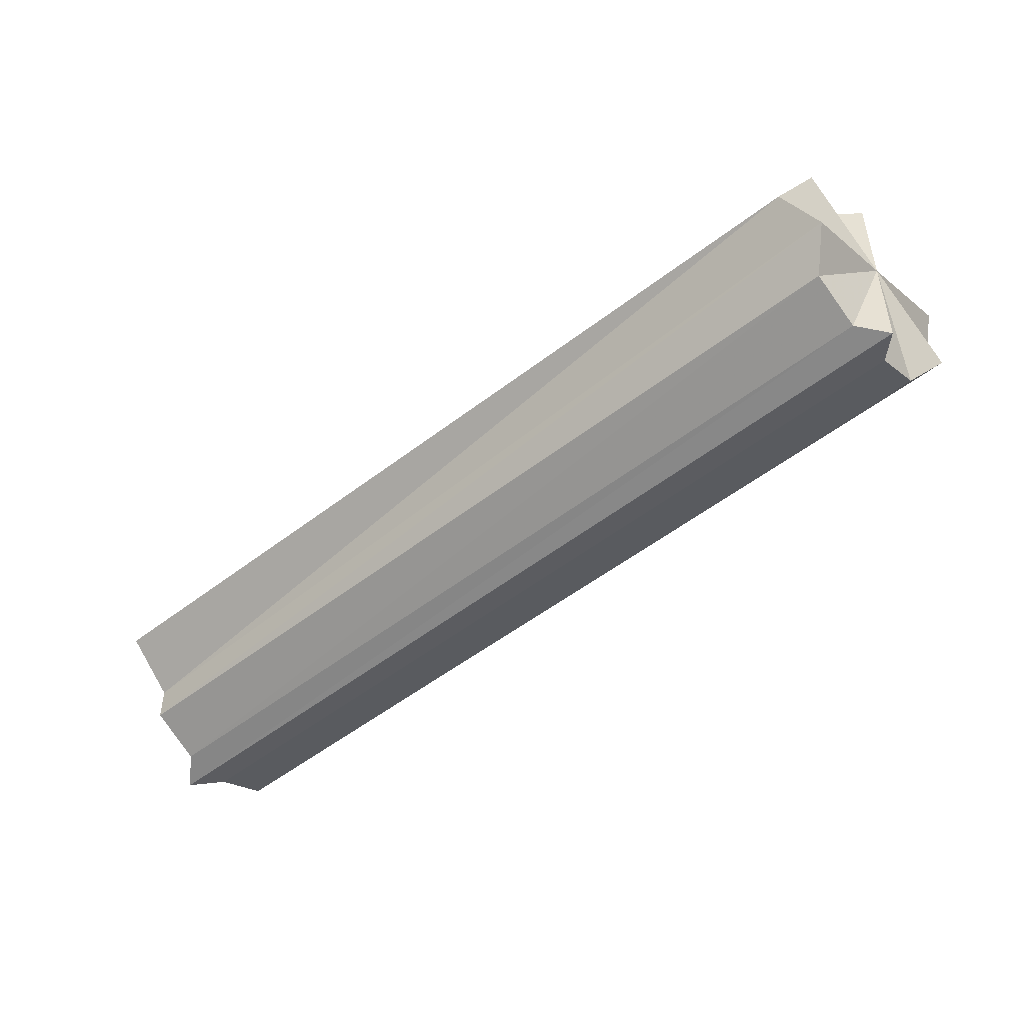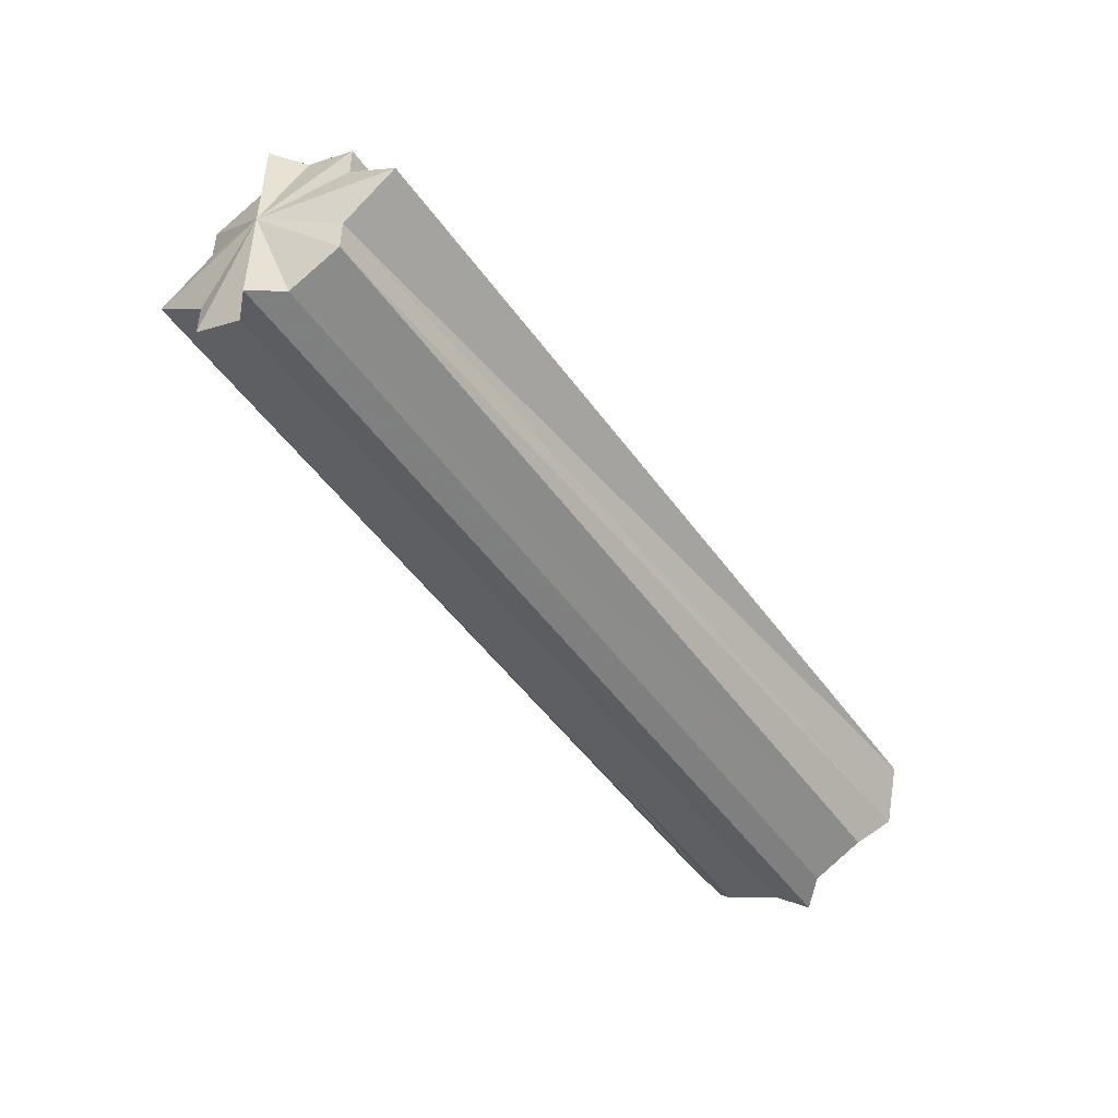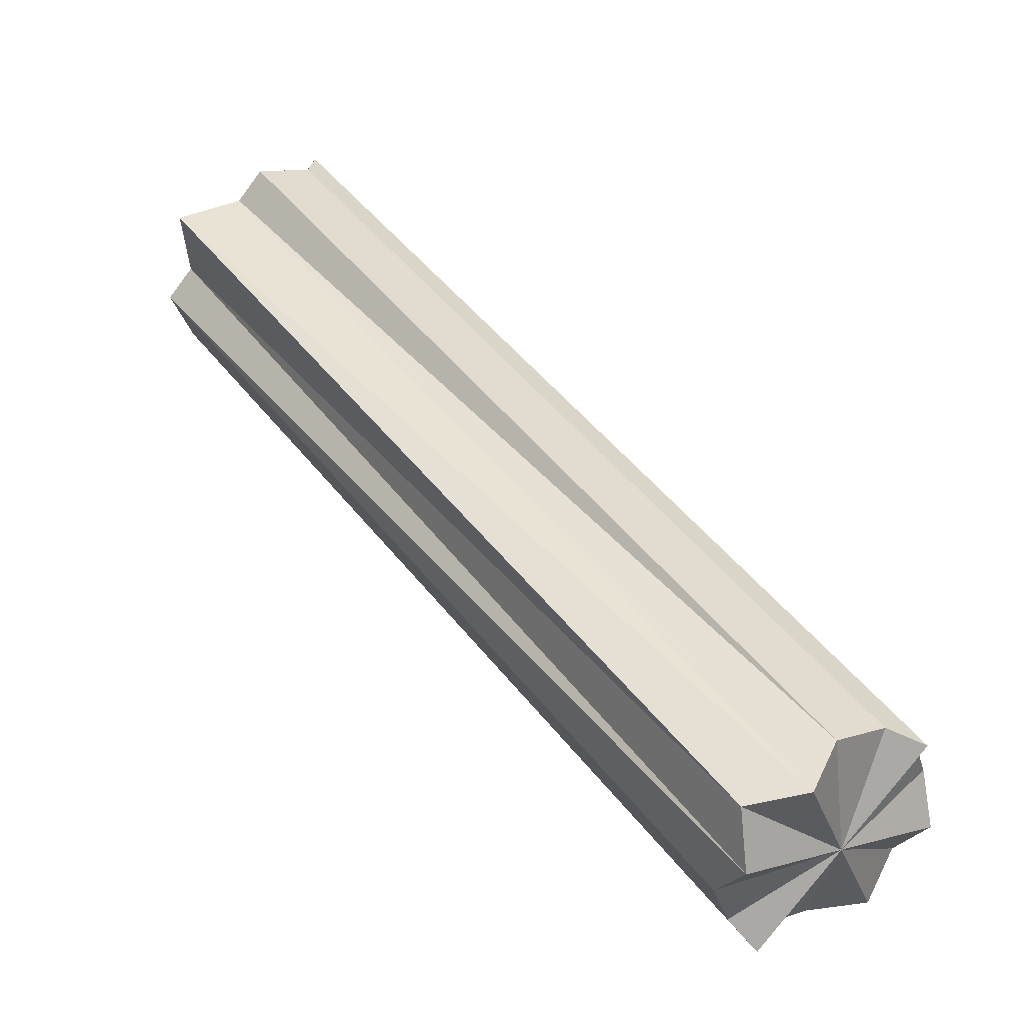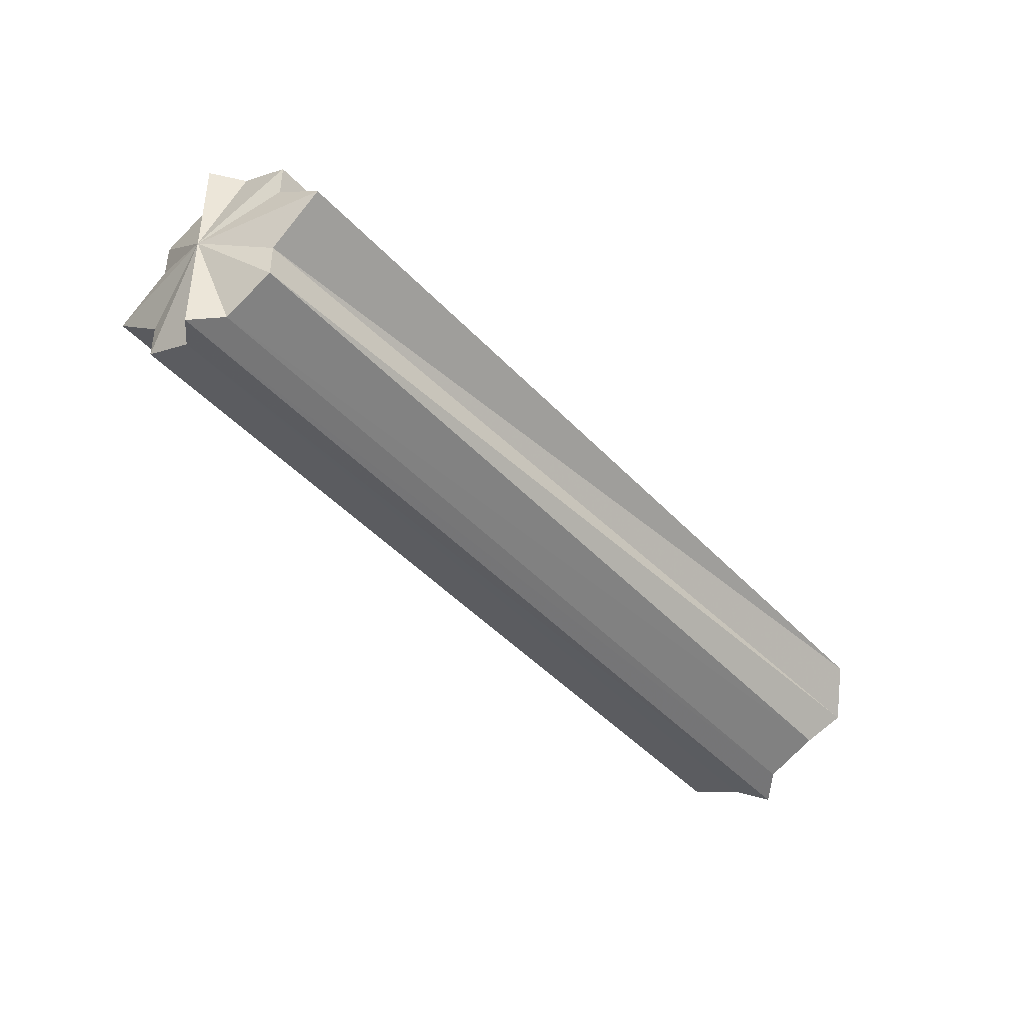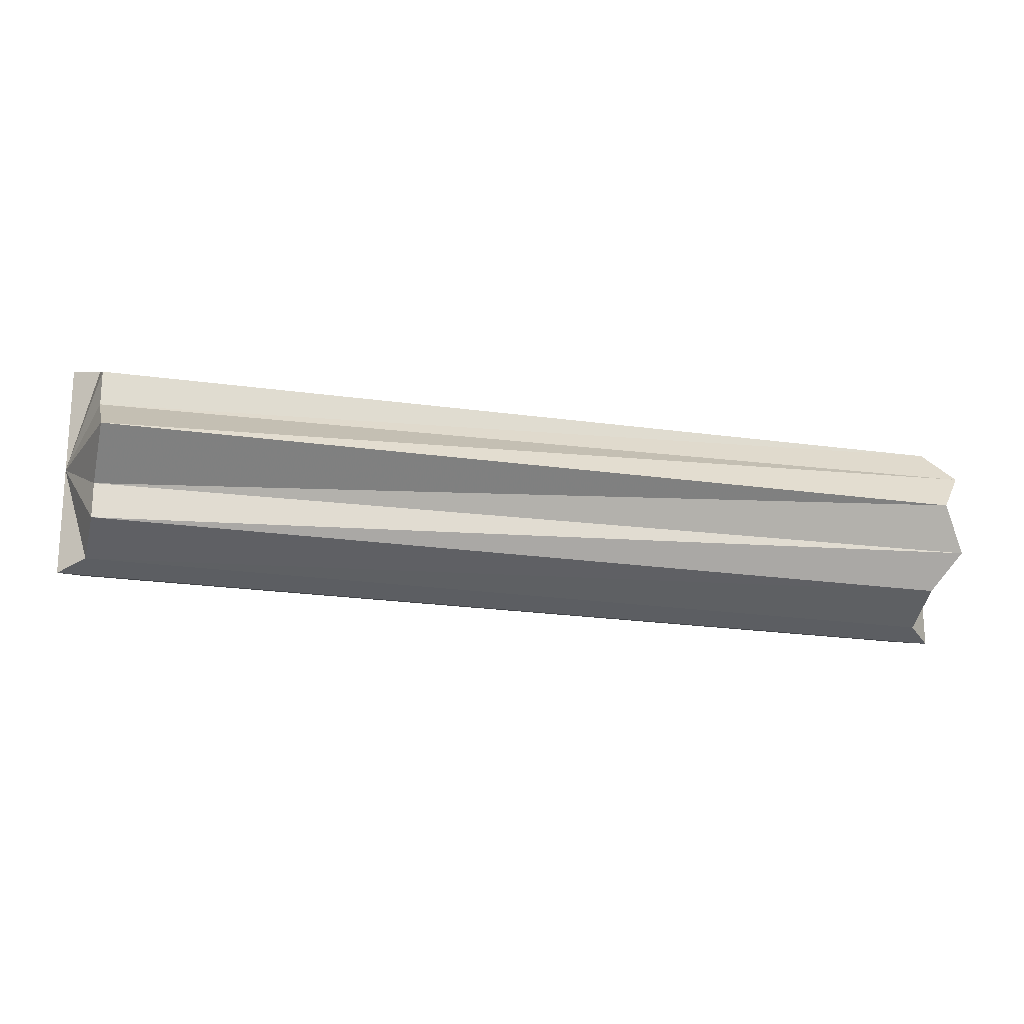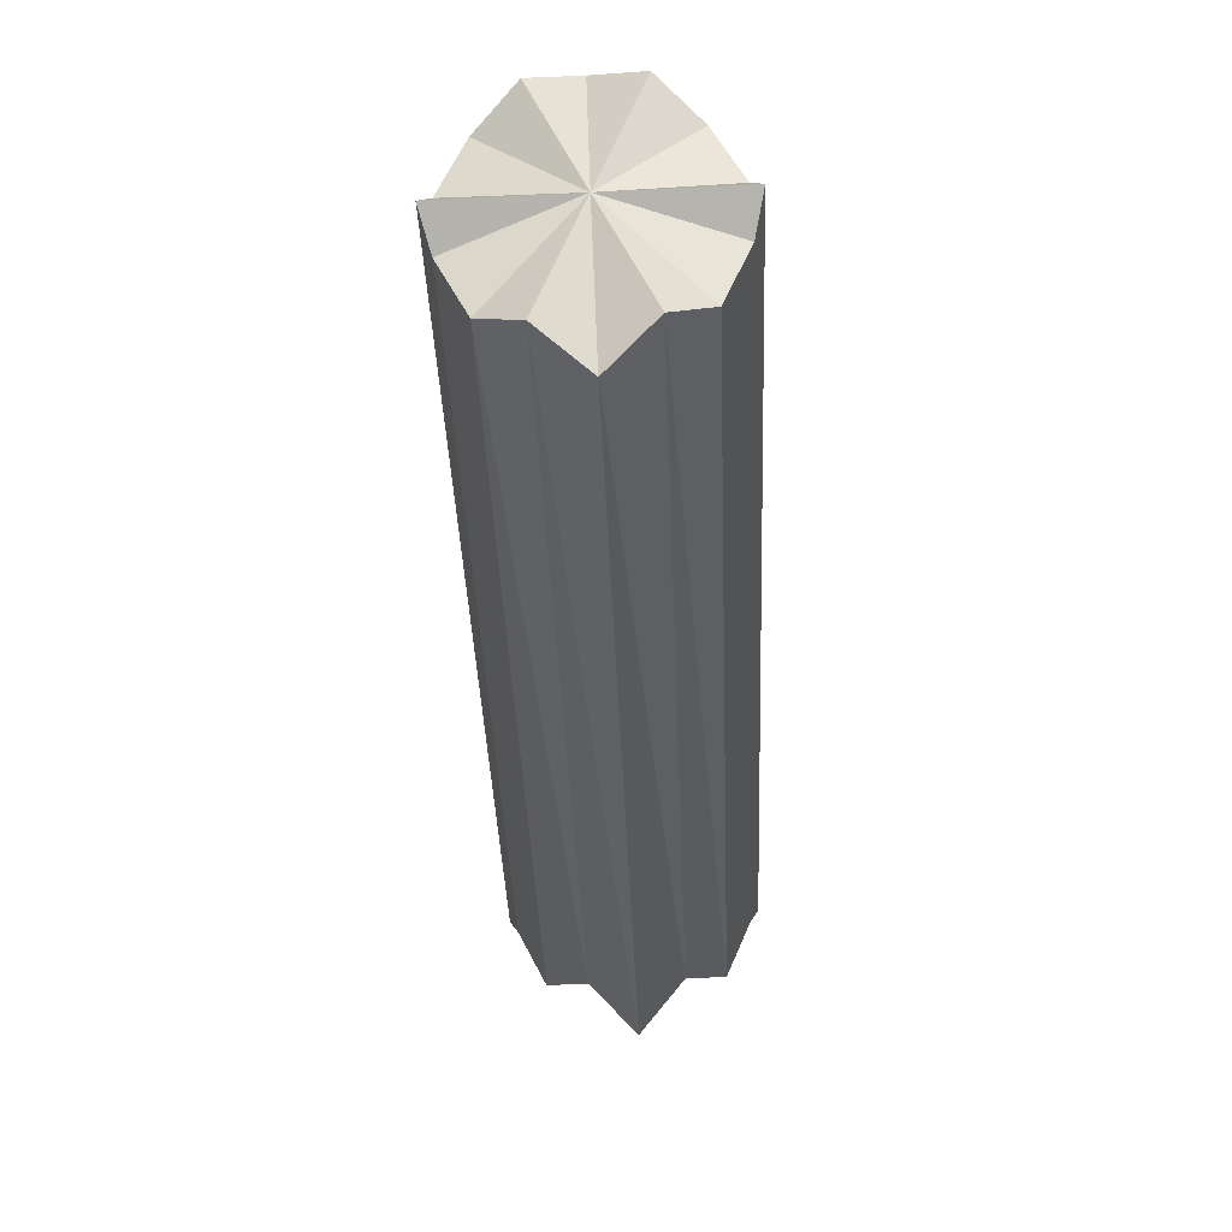
<metadata>
{"format":"obj","ext":"obj","renderer":"f3d","projection":"perspective","resolution":1024,"background":"white","views":[{"elev":-51.7,"azim":-95.0,"up":"+Z"},{"elev":-49.6,"azim":169.1,"up":"+Z"},{"elev":-75.6,"azim":143.5,"up":"+Y"},{"elev":-44.3,"azim":174.2,"up":"+Z"},{"elev":-21.7,"azim":-149.1,"up":"+Z"},{"elev":-80.0,"azim":-87.2,"up":"+Y"}]}
</metadata>
<code>
o 13287
v 2159 1868 7.408
v 2159 1868 7.406
v 2159 1868 7.408
v 2159 1868 7.406
v 2159 1868 7.406
v 2159 1868 7.406
v 2159 1868 7.399
v 2159 1868 7.378
v 2159 1868 7.408
v 2159 1868 7.378
v 2159 1868 7.399
v 2159 1868 7.378
v 2159 1868 7.408
v 2159 1868 7.378
v 2159 1868 7.348
v 2159 1868 7.35
v 2159 1868 7.39
v 2159 1868 7.399
v 2159 1868 7.35
v 2159 1868 7.348
v 2159 1868 7.357
v 2159 1868 7.348
v 2159 1868 7.348
v 2159 1868 7.357
v 2159 1868 7.35
v 2159 1868 7.35
v 2159 1868 7.366
v 2159 1868 7.357
v 2159 1868 7.378
v 2159 1868 7.348
v 2159 1868 7.408
v 2159 1868 7.357
v 2159 1868 7.378
v 2159 1868 7.348
v 2159 1868 7.357
v 2159 1868 7.408
v 2159 1868 7.366
v 2159 1868 7.357
v 2159 1868 7.366
v 2159 1868 7.378
v 2159 1868 7.378
v 2159 1868 7.378
v 2159 1868 7.366
v 2159 1868 7.39
v 2159 1868 7.378
v 2159 1868 7.378
v 2159 1868 7.39
v 2159 1868 7.366
v 2159 1868 7.366
v 2159 1868 7.378
v 2159 1868 7.378
v 2159 1868 7.378
v 2159 1868 7.39
v 2159 1868 7.39
v 2159 1868 7.399
v 2159 1868 7.399
v 2159 1868 7.399
v 2159 1868 7.39
v 2159 1868 7.378
v 2159 1868 7.378
v 2159 1868 7.399
v 2159 1868 7.39
v 2159 1868 7.378
v 2159 1868 7.366
v 2159 1868 7.357
v 2159 1868 7.357
v 2159 1868 7.366
v 2159 1868 7.378
v 2159 1868 7.39
v 2159 1868 7.399
f 1 2 3
f 4 1 3
f 3 2 5
f 6 1 4
f 7 6 4
f 8 4 9
f 10 7 4
f 11 6 7
f 12 13 6
f 14 6 11
f 12 15 16
f 17 11 18
f 8 19 20
f 21 16 19
f 10 21 19
f 16 22 19
f 19 22 23
f 24 16 21
f 14 16 24
f 22 25 23
f 23 25 26
f 27 24 28
f 29 25 30
f 29 2 31
f 25 32 26
f 14 32 25
f 33 34 26
f 26 32 35
f 33 36 5
f 10 26 35
f 32 37 35
f 14 37 32
f 38 37 39
f 39 40 41
f 37 42 43
f 14 42 37
f 14 44 42
f 45 44 46
f 46 44 17
f 44 11 47
f 14 11 44
f 14 24 48
f 48 24 49
f 14 48 50
f 51 48 52
f 52 48 27
f 14 50 53
f 53 50 54
f 14 53 55
f 14 55 2
f 2 55 5
f 55 53 56
f 5 55 56
f 57 53 58
f 58 59 60
f 10 5 56
f 10 61 62
f 10 62 63
f 10 63 64
f 10 64 65
f 10 66 67
f 10 67 68
f 10 68 69
f 10 69 70

</code>
